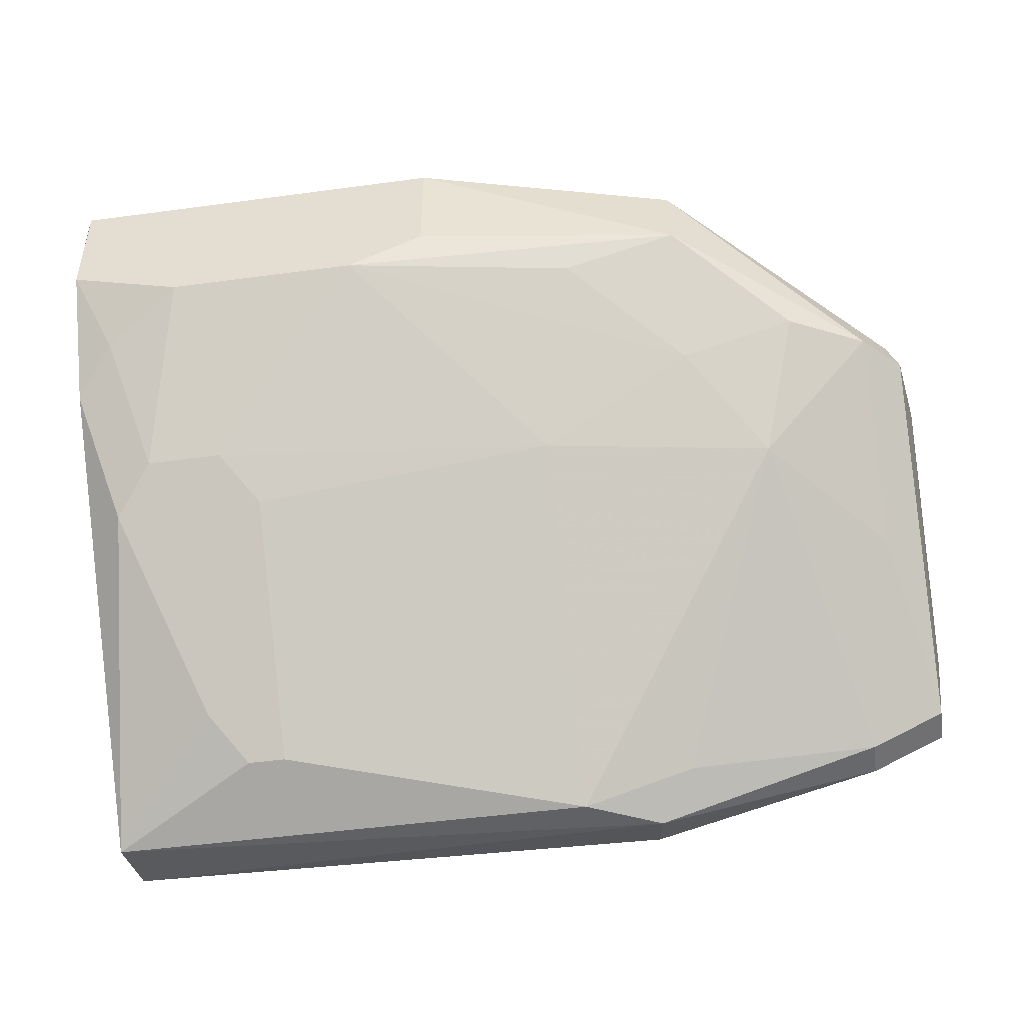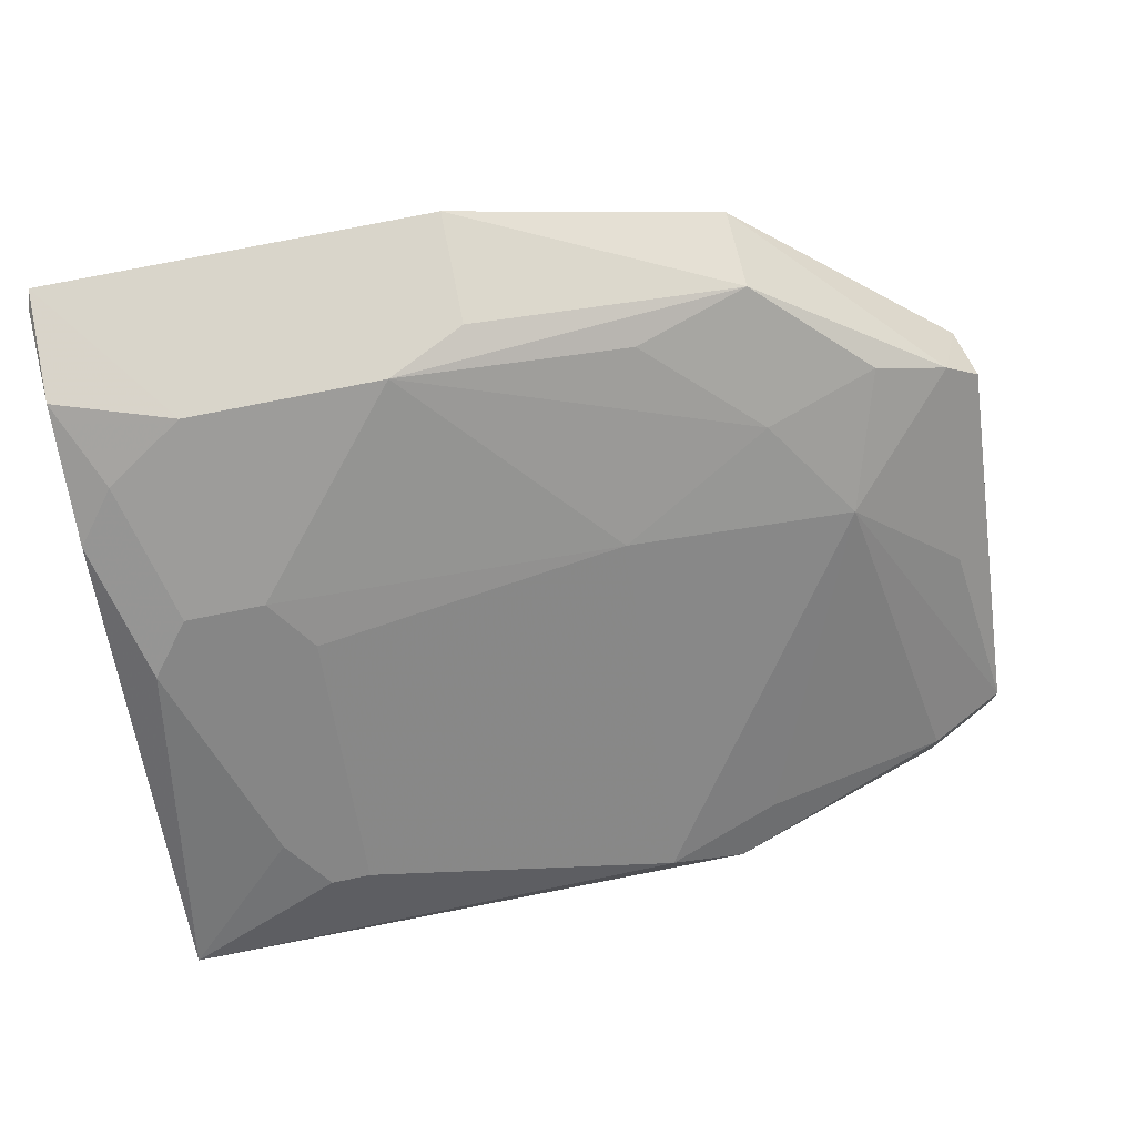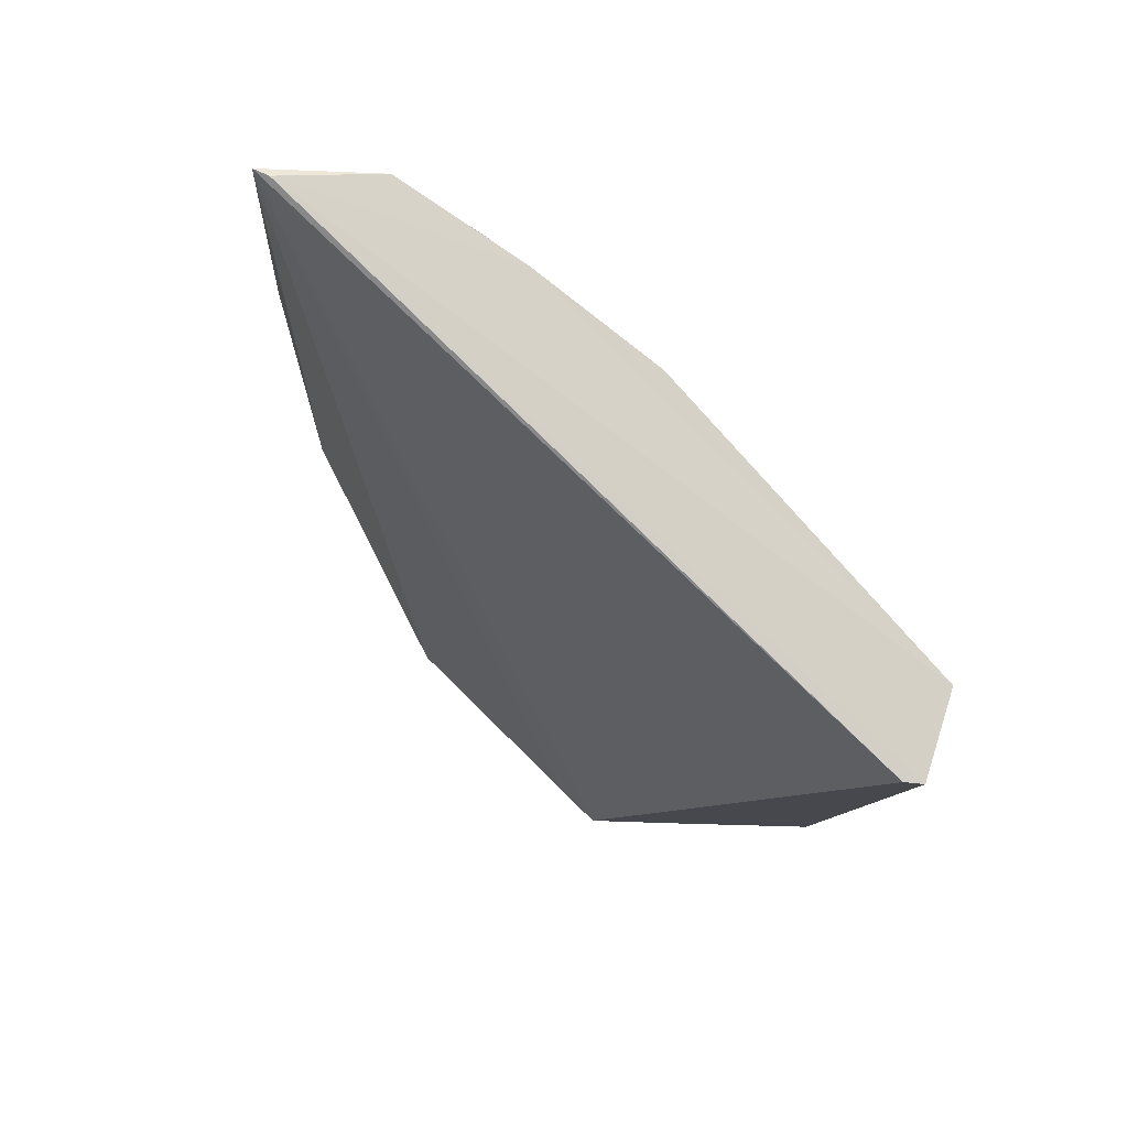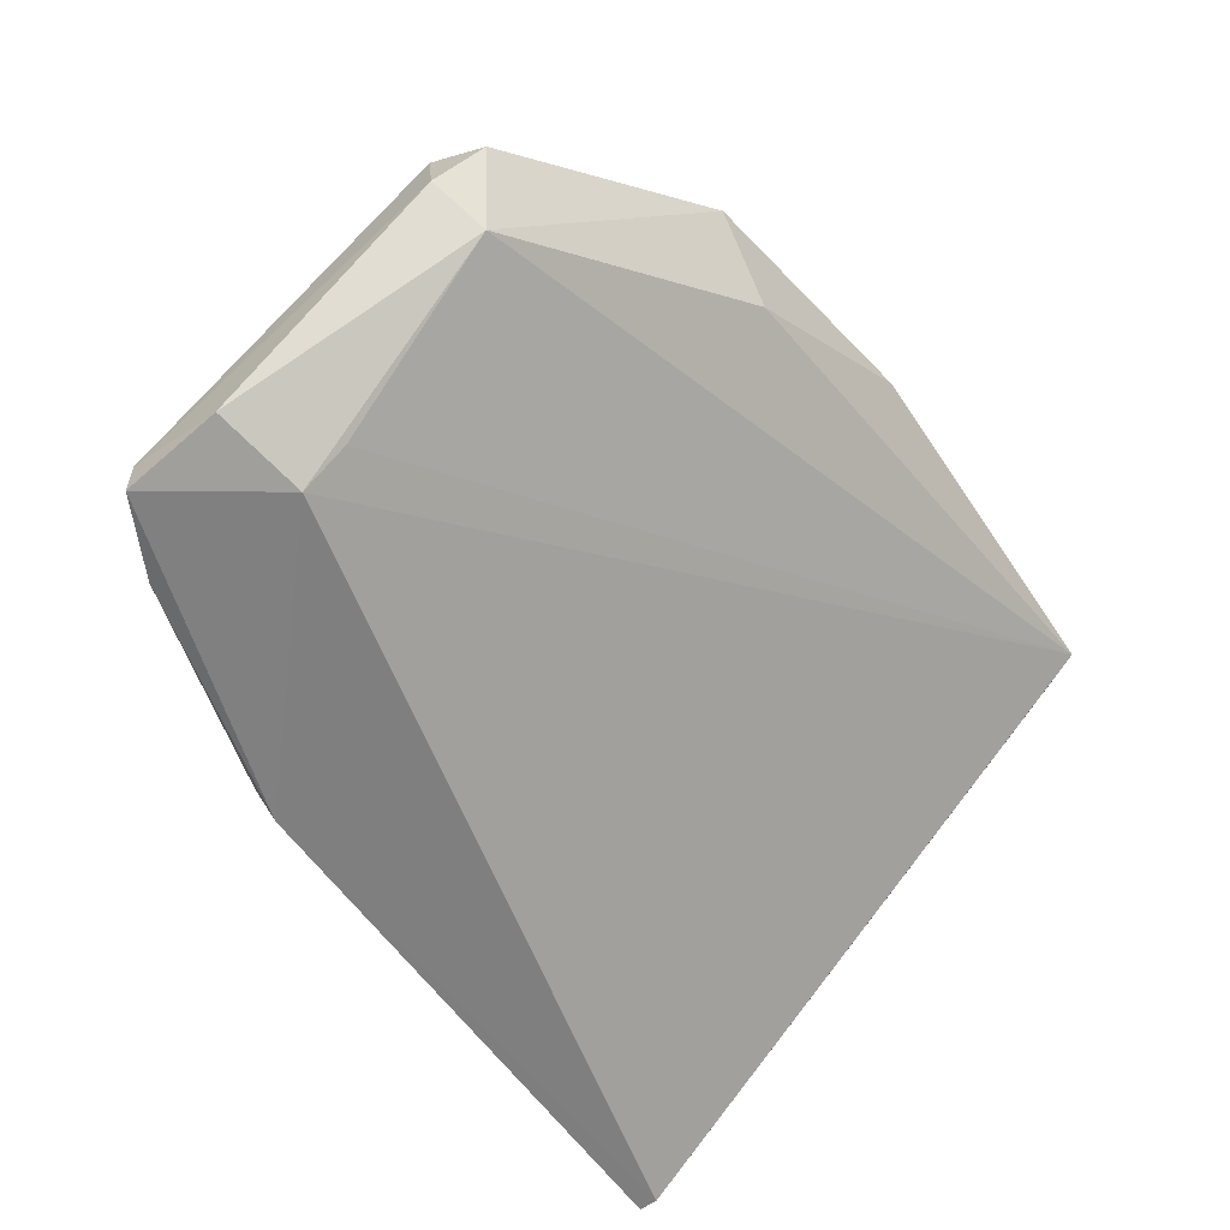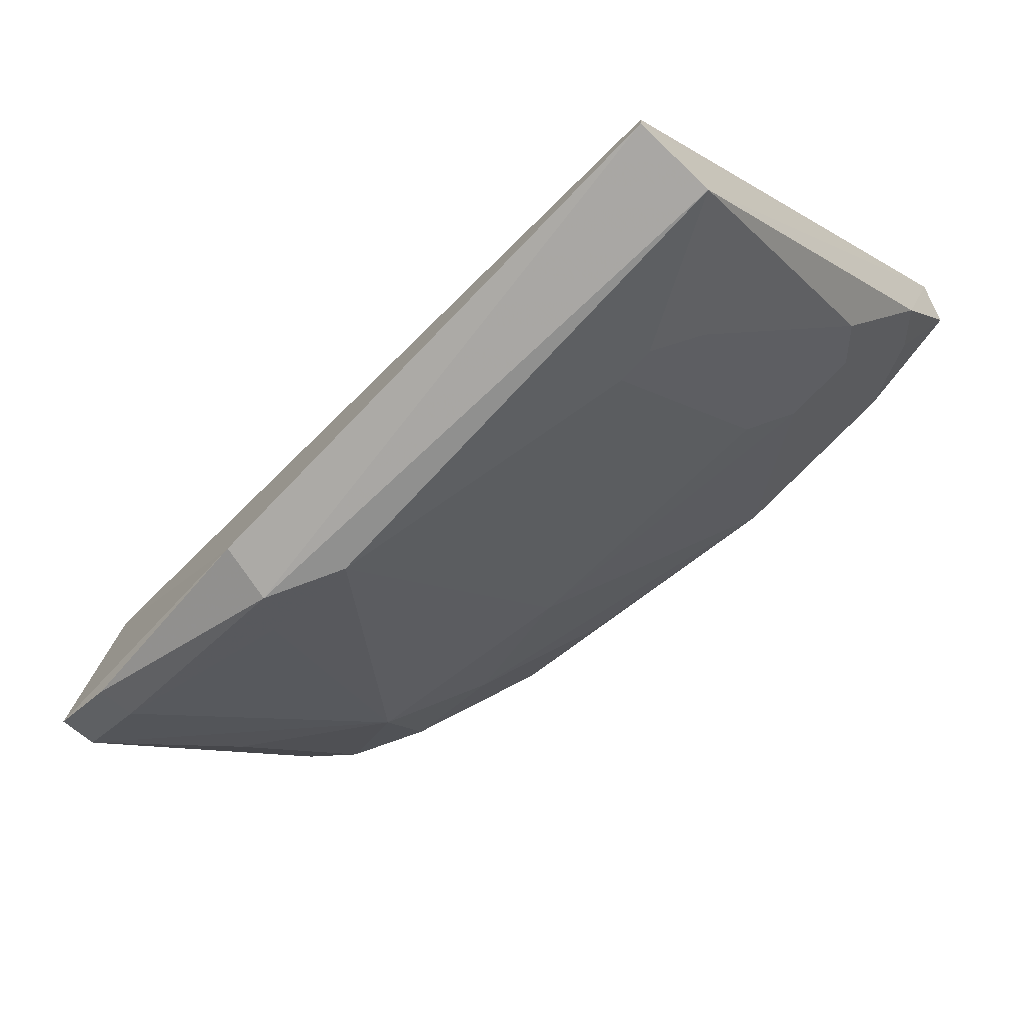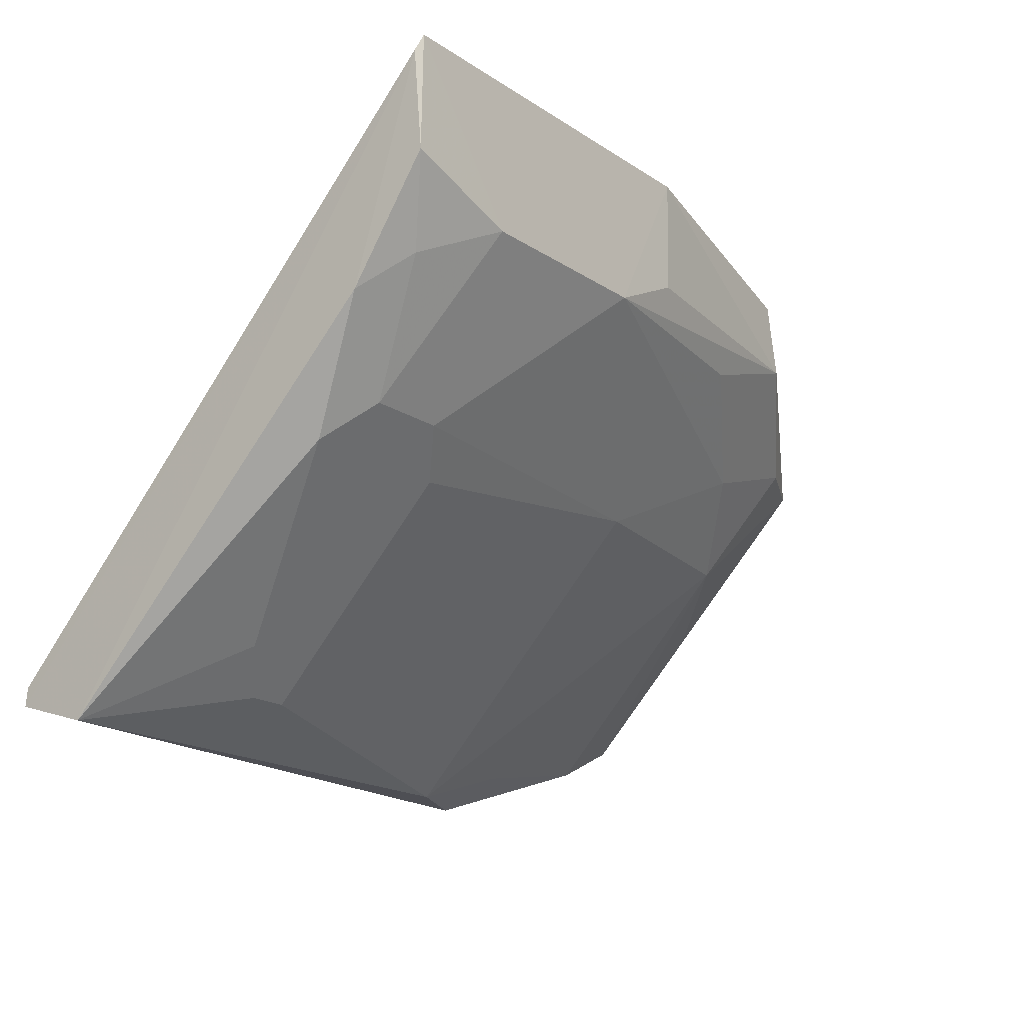
<metadata>
{"format":"obj","ext":"obj","renderer":"f3d","projection":"perspective","resolution":1024,"background":"white","views":[{"elev":-48.8,"azim":-171.5,"up":"+Z"},{"elev":73.8,"azim":168.4,"up":"+Y"},{"elev":-8.8,"azim":86.2,"up":"+Y"},{"elev":-57.3,"azim":-56.8,"up":"+Y"},{"elev":-65.6,"azim":48.2,"up":"+Z"},{"elev":-18.4,"azim":129.0,"up":"+Z"}]}
</metadata>
<code>
v 0.008883 0.06141 -0.002135
v 0.009041 0.06112 -0.00272
v -0.01735 0.05979 -0.006726
v -0.01427 0.04282 -0.02524
v 0.008859 0.04122 -0.0235
v 0.005788 0.05671 -0.01444
v -0.02352 0.04128 -0.01598
v -0.02044 0.05362 -0.01444
v 0.008874 0.04437 -0.02524
v 0.008874 0.06134 -0.006726
v -0.02506 0.049 -0.008269
v -0.01397 0.04065 -0.02427
v -0.01118 0.04437 -0.02524
v -0.003468 0.06134 -0.008269
v -0.02661 0.04282 -0.02061
v 0.008864 0.04115 -0.02424
v 0.008874 0.05825 -0.01135
v -0.02352 0.04282 -0.01444
v -0.0173 0.05949 -0.003472
v -0.02661 0.05362 -0.009812
v 0.00116 0.05517 -0.01598
v -0.01735 0.05671 -0.01135
v 0.004246 0.06134 -0.008269
v -0.02706 0.0419 -0.01676
v -0.02352 0.04128 -0.02215
v -0.02352 0.04282 -0.02215
v 0.007331 0.05517 -0.01598
v -0.01427 0.05671 -0.003641
v -0.006571 0.06142 -0.002137
v -0.02198 0.05671 -0.009812
v -0.02506 0.049 -0.01598
v -0.02506 0.05517 -0.009812
v -0.02624 0.05294 -0.007655
v -0.01118 0.05517 -0.01444
v 0.00116 0.04745 -0.0237
v 0.002703 0.05671 -0.01444
v -0.01272 0.05979 -0.008269
v 0.007331 0.05979 -0.009812
v -0.02712 0.05013 -0.009119
v -0.02661 0.04128 -0.02061
v -0.01581 0.04437 -0.0237
v -0.006553 0.06134 -0.006726
v 0.004246 0.049 -0.02215
v 0.002703 0.04745 -0.0237
f 5 2 1
f 7 5 1
f 10 1 2
f 12 5 7
f 13 9 4
f 16 9 2
f 16 2 5
f 16 5 12
f 16 12 4
f 16 4 9
f 17 10 2
f 17 2 9
f 18 11 7
f 18 7 1
f 18 1 11
f 23 6 14
f 23 1 10
f 24 7 11
f 25 4 12
f 26 25 15
f 26 4 25
f 26 15 8
f 27 17 9
f 27 21 6
f 28 19 11
f 28 11 1
f 29 3 19
f 29 23 14
f 29 1 23
f 29 28 1
f 29 19 28
f 30 22 8
f 30 3 22
f 31 8 15
f 31 15 20
f 32 19 3
f 32 3 30
f 32 30 8
f 32 31 20
f 32 8 31
f 33 11 19
f 33 32 20
f 33 19 32
f 34 21 13
f 34 13 8
f 34 22 14
f 34 8 22
f 35 9 13
f 35 13 21
f 36 14 6
f 36 6 21
f 36 34 14
f 36 21 34
f 37 22 3
f 37 3 14
f 37 14 22
f 38 6 23
f 38 27 6
f 38 17 27
f 38 23 10
f 38 10 17
f 39 20 15
f 39 15 24
f 39 33 20
f 39 24 11
f 39 11 33
f 40 24 15
f 40 15 25
f 40 7 24
f 40 25 12
f 40 12 7
f 41 26 8
f 41 8 13
f 41 13 4
f 41 4 26
f 42 29 14
f 42 14 3
f 42 3 29
f 43 27 9
f 43 35 21
f 43 21 27
f 44 43 9
f 44 9 35
f 44 35 43

</code>
